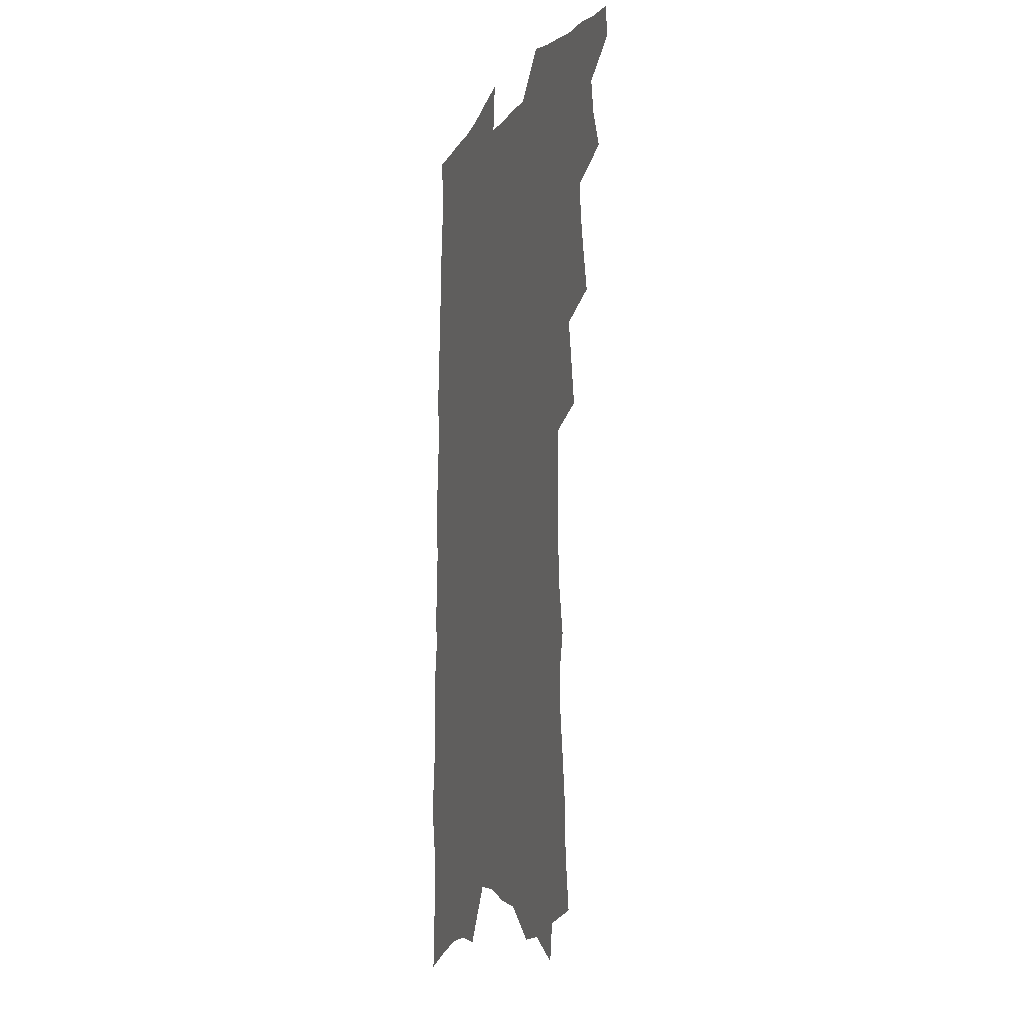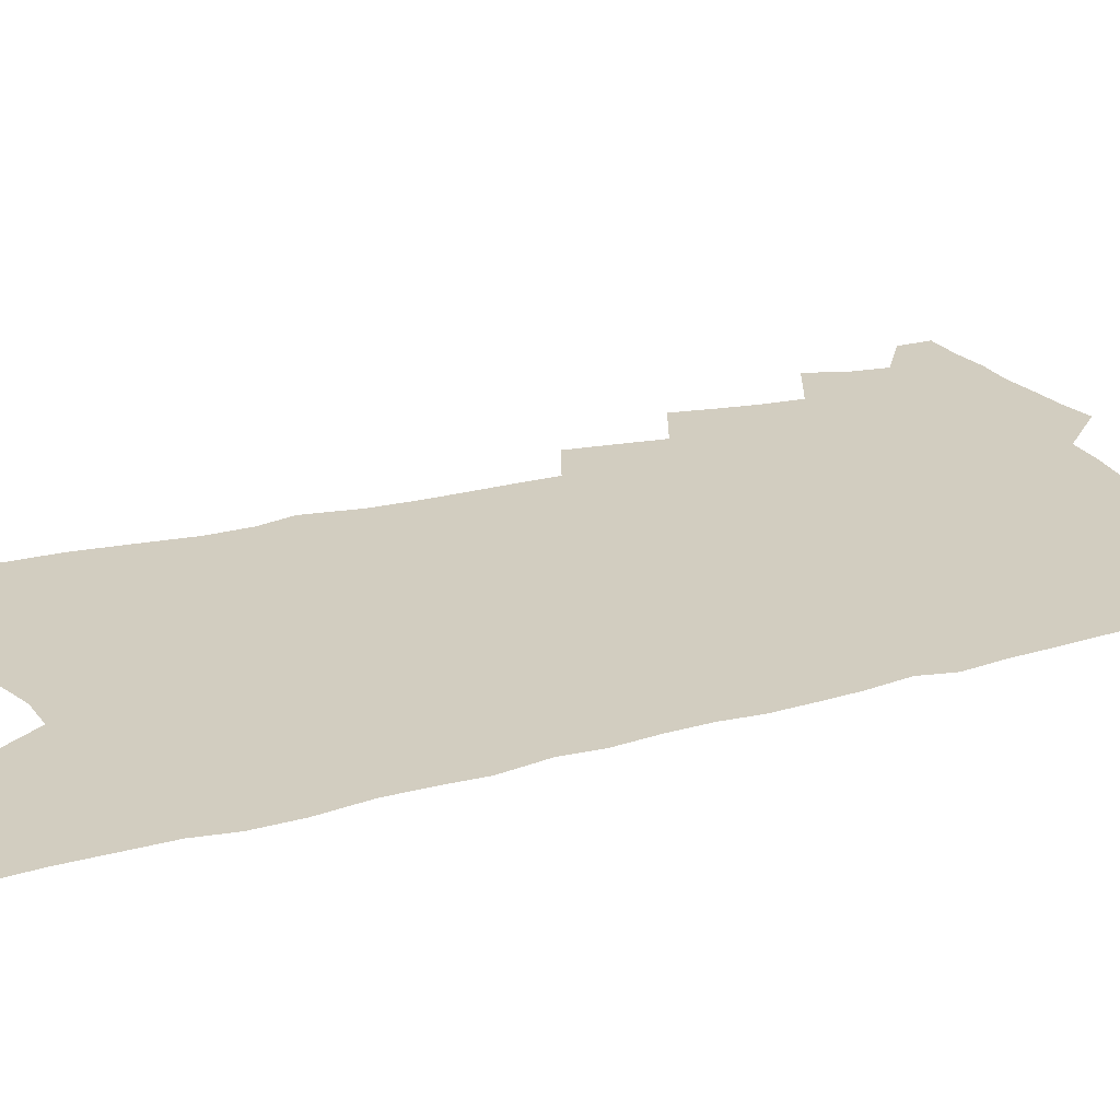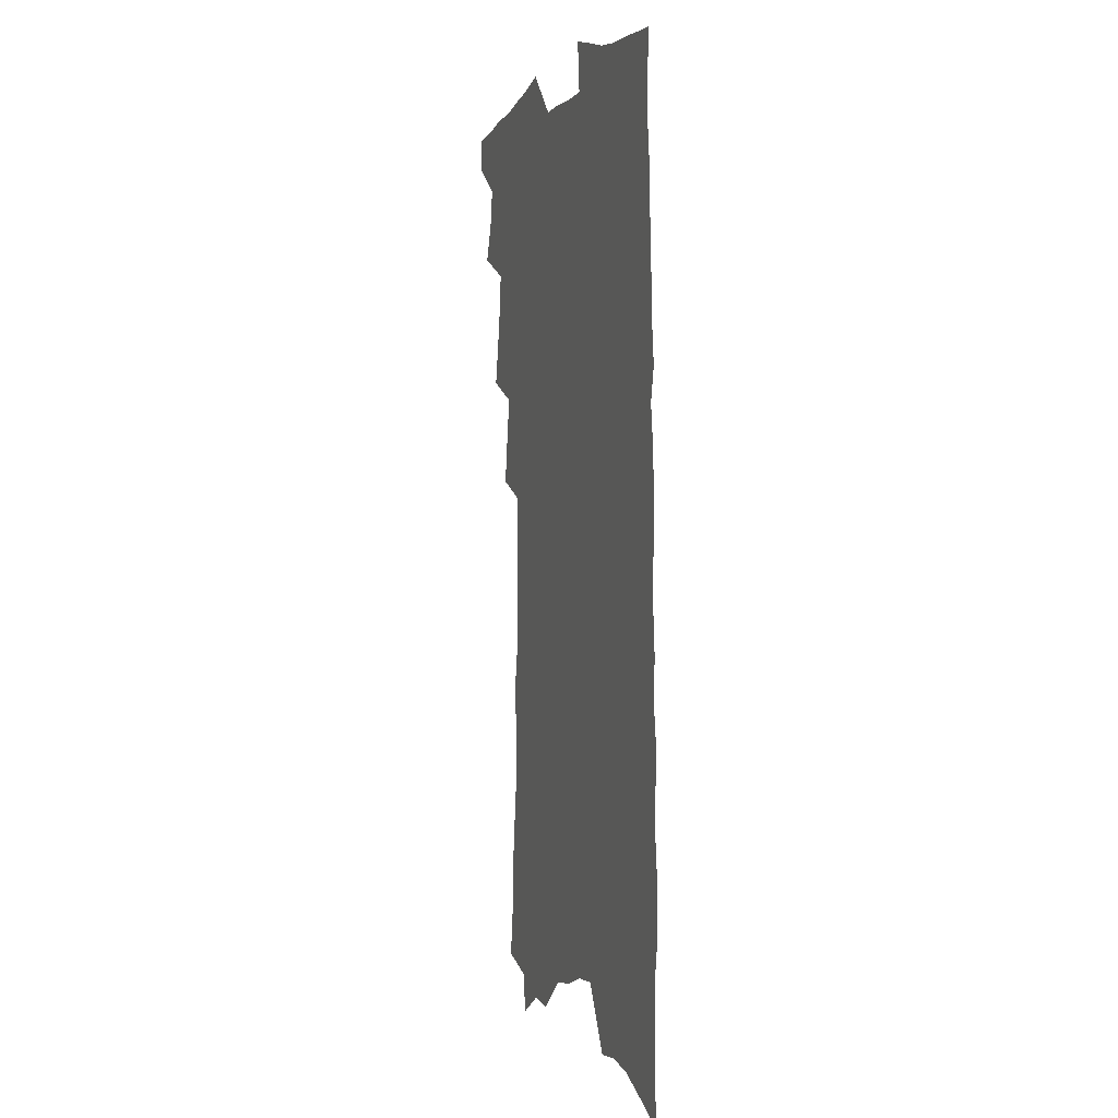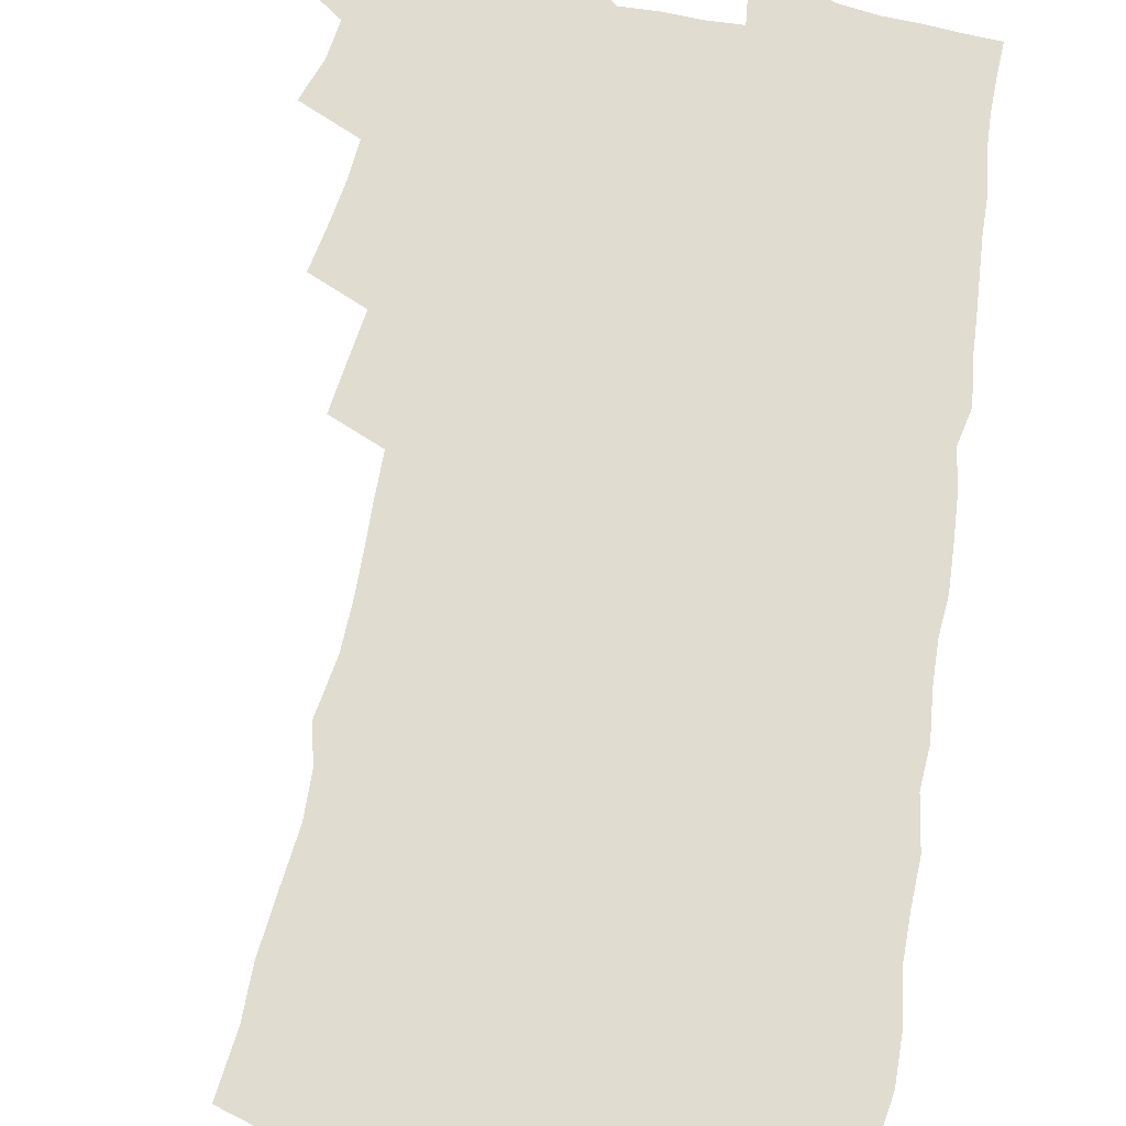
<metadata>
{"format":"obj","ext":"obj","renderer":"f3d","projection":"perspective","resolution":1024,"background":"white","views":[{"elev":-8.4,"azim":-109.5,"up":"+Y"},{"elev":24.4,"azim":65.8,"up":"+Z"},{"elev":-0.5,"azim":72.1,"up":"+Y"},{"elev":69.4,"azim":9.6,"up":"+Z"}]}
</metadata>
<code>
v 472.2 543.8 0
v 472.3 557.6 0
v 481.6 500.6 0
v 487.4 516.4 0
v 489.6 531 0
v 489.4 544.7 0
v 487.3 558.7 0
v 496.1 442.5 0
v 499.4 459.1 0
v 502.2 475.2 0
v 503.7 490.3 0
v 506.8 505.5 0
v 505.7 518.6 0
v 504.9 532.2 0
v 503.7 545.8 0
v 500.9 561.2 0
v 511.3 397 0
v 514 415.1 0
v 516.9 433.1 0
v 518.3 448.8 0
v 518.7 463.4 0
v 516.5 476.5 0
v 520.3 492.6 0
v 521.4 506.7 0
v 520.6 519.7 0
v 519.3 533.3 0
v 517.5 547.5 0
v 515.8 561.7 0
v 520.1 186.6 0
v 523.2 209.6 0
v 523.6 228.3 0
v 526.2 249.4 0
v 528.9 270.1 0
v 528.9 287.2 0
v 525.8 301 0
v 529.6 322.4 0
v 530.5 339.9 0
v 530.6 356.4 0
v 530.5 372.4 0
v 530.7 388.5 0
v 530.8 404.3 0
v 531.7 420.6 0
v 532.1 435.6 0
v 533.9 451.4 0
v 535.2 466.5 0
v 535 480.2 0
v 534.3 493.7 0
v 534.3 507.2 0
v 534.1 520.6 0
v 533.7 534.2 0
v 531.5 549.2 0
v 529.4 564.2 0
v 541.6 164.8 0
v 539.4 180.6 0
v 539.3 199.1 0
v 544.1 224.6 0
v 545.5 244.4 0
v 546.7 263.3 0
v 545.8 279.2 0
v 546.4 296.8 0
v 545.3 312.3 0
v 548 332.3 0
v 546.8 346.9 0
v 547.2 363.2 0
v 547.5 378.9 0
v 546.6 393.4 0
v 546.9 408.8 0
v 548.9 425.5 0
v 548.9 439.6 0
v 548.4 453.2 0
v 548.9 467.4 0
v 549.6 481.4 0
v 549.8 494.9 0
v 549.8 508.1 0
v 549.4 521.3 0
v 547.7 535.5 0
v 545.4 550.9 0
v 543.1 566.3 0
v 557.9 173.8 0
v 559.4 194.5 0
v 561 216.4 0
v 561.1 234.4 0
v 562.8 254.7 0
v 562.9 271.6 0
v 562.3 287.5 0
v 561.8 303.4 0
v 561.4 319.3 0
v 562.9 337.9 0
v 562.5 352.9 0
v 562.7 368.5 0
v 561.6 382.2 0
v 561.3 396.8 0
v 561.3 411.4 0
v 562.8 427.4 0
v 562.9 441.4 0
v 562.6 454.8 0
v 563.5 469.1 0
v 563.8 482.5 0
v 564 495.7 0
v 564.4 508.6 0
v 564.2 521.2 0
v 562.4 535.3 0
v 559.7 551.5 0
v 556.6 569.6 0
v 571.1 172 0
v 576 205.2 0
v 576.8 225 0
v 576.4 241.6 0
v 576.7 259.3 0
v 576.3 275.2 0
v 576.1 291.6 0
v 575.5 306.9 0
v 575.9 324.5 0
v 576.1 340.6 0
v 576.4 356.6 0
v 576.4 371.5 0
v 576.3 386 0
v 576.5 401 0
v 576.5 415.3 0
v 576 428.6 0
v 576.2 442.4 0
v 576.2 455.9 0
v 577.3 470.4 0
v 576.9 483 0
v 577.5 496.4 0
v 577.7 509.1 0
v 577.1 521.8 0
v 576.1 535.5 0
v 574.6 550.6 0
v 588.3 185.4 0
v 590.5 212.2 0
v 591.3 232.1 0
v 590.4 246.2 0
v 590.2 262.8 0
v 589.9 279.2 0
v 589.2 294 0
v 589 310.3 0
v 589.1 326.5 0
v 589 342.1 0
v 589.4 359 0
v 589.3 372.4 0
v 589.7 388.4 0
v 589.7 402.6 0
v 589.6 416.5 0
v 590.1 431 0
v 589.3 443.6 0
v 590.1 457.9 0
v 590.3 471 0
v 590.2 483.8 0
v 590.3 496.6 0
v 590.4 509.3 0
v 590.2 522.4 0
v 589.5 536.3 0
v 588.5 550.9 0
v 602.3 187.3 0
v 603.7 214.2 0
v 603.7 231.9 0
v 603.2 246.8 0
v 603.1 264.4 0
v 602.9 281.4 0
v 602.6 297.2 0
v 602.5 313.5 0
v 602.4 329.6 0
v 602.1 344.2 0
v 602 357.7 0
v 602.2 373.8 0
v 602.4 389.1 0
v 602.5 403.7 0
v 602.5 417.1 0
v 602.7 432 0
v 602.4 444.6 0
v 603.1 458.8 0
v 603 471.4 0
v 602.9 484 0
v 602.9 496.5 0
v 603.4 509.4 0
v 603.4 522.4 0
v 603.4 535.6 0
v 602.7 550.1 0
v 616.4 191.8 0
v 616.6 213.6 0
v 616.5 233.5 0
v 616.2 249.4 0
v 615.9 265.4 0
v 615.7 283 0
v 615.4 297.7 0
v 615.2 313.9 0
v 615.1 329.4 0
v 614.9 345 0
v 614.7 359.3 0
v 614.7 375 0
v 615.3 387.9 0
v 615.2 403 0
v 615.2 416.8 0
v 615.2 431.8 0
v 615.3 445.4 0
v 615.5 458.8 0
v 615.7 471.5 0
v 616.1 484.3 0
v 616.5 497 0
v 616.3 509.6 0
v 616.5 522.3 0
v 616.7 535.1 0
v 616.3 550.6 0
v 614.4 571.5 0
v 630.1 192.7 0
v 629.7 214.6 0
v 629.4 232.6 0
v 629 250.3 0
v 628.8 265.7 0
v 628.4 283.3 0
v 628.1 298.5 0
v 627.9 314.7 0
v 627.8 329.6 0
v 627.6 345.8 0
v 627.4 360.6 0
v 627.8 373 0
v 627.8 389.8 0
v 627.7 404 0
v 628 416.9 0
v 627.9 431.5 0
v 627.9 445 0
v 627.8 458.7 0
v 628.2 471.1 0
v 629.1 483.4 0
v 629 497.1 0
v 629.2 509.4 0
v 629.6 521.9 0
v 629.8 535.1 0
v 630.2 548.5 0
v 629 567.6 0
v 644.8 166.8 0
v 643.7 192.3 0
v 643.2 212.2 0
v 642.6 231 0
v 642.4 247.7 0
v 641.5 266.7 0
v 641.1 283 0
v 640.9 298.1 0
v 641.4 311.9 0
v 640.1 331.4 0
v 640.4 344.6 0
v 640 360.4 0
v 640.3 374.2 0
v 640.5 388.4 0
v 640.2 402.7 0
v 641.1 415.3 0
v 640.4 431.2 0
v 640.8 444.1 0
v 640.8 457.5 0
v 641.1 470.3 0
v 641.6 483.2 0
v 641.8 496.5 0
v 642.3 509 0
v 642.6 521.7 0
v 643 534.8 0
v 643.5 548.1 0
v 644 563.2 0
v 658.6 168.1 0
v 657.9 188.5 0
v 657 209.2 0
v 656 228.7 0
v 655.8 245.6 0
v 654.8 264 0
v 654.7 279.9 0
v 653.6 297.2 0
v 654.4 311 0
v 653.4 328.3 0
v 653.1 343.7 0
v 653 358.4 0
v 653.7 371.9 0
v 653.3 387 0
v 654.7 399.8 0
v 653.6 415.9 0
v 653.4 429.7 0
v 653.8 442.9 0
v 654 456.1 0
v 653.9 469.5 0
v 654.5 482 0
v 653.8 496.8 0
v 654.9 508.6 0
v 655.6 521.3 0
v 656.1 534.1 0
v 656.9 547.7 0
v 657.9 561 0
v 672.8 165.6 0
v 672.4 184.7 0
v 671.9 203.5 0
v 671.1 222.7 0
v 670 241.5 0
v 670.6 257.2 0
v 669.1 275.6 0
v 668.6 292.1 0
v 668.3 307.9 0
v 667.3 324.6 0
v 669.1 337.7 0
v 667.1 355.2 0
v 666.5 370.4 0
v 667.1 384.2 0
v 668.1 397.8 0
v 667.5 413.1 0
v 668.2 426.5 0
v 667.5 441 0
v 667.1 454.9 0
v 667.4 468.2 0
v 667.5 481.5 0
v 667 495.1 0
v 668.8 507.5 0
v 668.4 521 0
v 668.8 533.3 0
v 670.2 546.7 0
v 671.2 560.4 0
v 688.6 159.1 0
v 688.7 177.1 0
v 686.9 198.6 0
v 686.2 217.2 0
v 686.6 233.9 0
v 685.5 252.1 0
v 685.2 268.9 0
v 685.3 285 0
v 683.7 302.6 0
v 682 319.9 0
v 682.8 334.5 0
v 683 349.6 0
v 681.9 365.5 0
v 684.1 378.7 0
v 682.2 395.1 0
v 683 409.1 0
v 682.5 423.9 0
v 681.2 439 0
v 680.7 453 0
v 681.8 466 0
v 682.1 479.4 0
v 683.1 492.7 0
v 681.9 507 0
v 682.5 519.9 0
v 683 532.9 0
v 683.3 545.8 0
v 684.4 559.1 0
v 705.3 151.4 0
v 704 172.1 0
v 704.2 189.9 0
v 704.3 207.5 0
v 706.9 222.2 0
v 706.9 239.4 0
v 704.5 258.7 0
v 704.7 274.9 0
v 705.5 290.5 0
v 702.7 309.2 0
v 703.9 324.1 0
v 702.5 340.9 0
v 702.1 356.6 0
v 703.5 370.8 0
v 703 386.5 0
v 702.2 402 0
v 700 418.5 0
v 703.1 431.7 0
v 701.3 447 0
v 700.7 461.4 0
v 699.9 475.7 0
v 699.1 490 0
v 699 503.8 0
v 697 518.7 0
v 696.5 532.3 0
v 696.9 545.3 0
v 697.6 558.2 0
v 706 586 0
f 5 6 1
f 1 6 2
f 6 7 2
f 11 12 3
f 3 12 4
f 12 13 4
f 4 13 5
f 13 14 5
f 5 14 6
f 14 15 6
f 6 15 7
f 15 16 7
f 19 20 8
f 8 20 9
f 20 21 9
f 9 21 10
f 21 22 10
f 10 22 11
f 22 23 11
f 11 23 12
f 23 24 12
f 12 24 13
f 24 25 13
f 13 25 14
f 25 26 14
f 14 26 15
f 26 27 15
f 15 27 16
f 27 28 16
f 40 41 17
f 17 41 18
f 41 42 18
f 18 42 19
f 42 43 19
f 19 43 20
f 43 44 20
f 20 44 21
f 44 45 21
f 21 45 22
f 45 46 22
f 22 46 23
f 46 47 23
f 23 47 24
f 47 48 24
f 24 48 25
f 48 49 25
f 25 49 26
f 49 50 26
f 26 50 27
f 50 51 27
f 27 51 28
f 51 52 28
f 54 55 29
f 29 55 30
f 55 56 30
f 30 56 31
f 56 57 31
f 31 57 32
f 57 58 32
f 32 58 33
f 58 59 33
f 33 59 34
f 59 60 34
f 34 60 35
f 60 61 35
f 35 61 36
f 61 62 36
f 36 62 37
f 62 63 37
f 37 63 38
f 63 64 38
f 38 64 39
f 64 65 39
f 39 65 40
f 65 66 40
f 40 66 41
f 66 67 41
f 41 67 42
f 67 68 42
f 42 68 43
f 68 69 43
f 43 69 44
f 69 70 44
f 44 70 45
f 70 71 45
f 45 71 46
f 71 72 46
f 46 72 47
f 72 73 47
f 47 73 48
f 73 74 48
f 48 74 49
f 74 75 49
f 49 75 50
f 75 76 50
f 50 76 51
f 76 77 51
f 51 77 52
f 77 78 52
f 53 79 54
f 79 80 54
f 54 80 55
f 80 81 55
f 55 81 56
f 81 82 56
f 56 82 57
f 82 83 57
f 57 83 58
f 83 84 58
f 58 84 59
f 84 85 59
f 59 85 60
f 85 86 60
f 60 86 61
f 86 87 61
f 61 87 62
f 87 88 62
f 62 88 63
f 88 89 63
f 63 89 64
f 89 90 64
f 64 90 65
f 90 91 65
f 65 91 66
f 91 92 66
f 66 92 67
f 92 93 67
f 67 93 68
f 93 94 68
f 68 94 69
f 94 95 69
f 69 95 70
f 95 96 70
f 70 96 71
f 96 97 71
f 71 97 72
f 97 98 72
f 72 98 73
f 98 99 73
f 73 99 74
f 99 100 74
f 74 100 75
f 100 101 75
f 75 101 76
f 101 102 76
f 76 102 77
f 102 103 77
f 77 103 78
f 103 104 78
f 79 105 80
f 105 106 80
f 80 106 81
f 106 107 81
f 81 107 82
f 107 108 82
f 82 108 83
f 108 109 83
f 83 109 84
f 109 110 84
f 84 110 85
f 110 111 85
f 85 111 86
f 111 112 86
f 86 112 87
f 112 113 87
f 87 113 88
f 113 114 88
f 88 114 89
f 114 115 89
f 89 115 90
f 115 116 90
f 90 116 91
f 116 117 91
f 91 117 92
f 117 118 92
f 92 118 93
f 118 119 93
f 93 119 94
f 119 120 94
f 94 120 95
f 120 121 95
f 95 121 96
f 121 122 96
f 96 122 97
f 122 123 97
f 97 123 98
f 123 124 98
f 98 124 99
f 124 125 99
f 99 125 100
f 125 126 100
f 100 126 101
f 126 127 101
f 101 127 102
f 127 128 102
f 102 128 103
f 128 129 103
f 103 129 104
f 105 130 106
f 130 131 106
f 106 131 107
f 131 132 107
f 107 132 108
f 132 133 108
f 108 133 109
f 133 134 109
f 109 134 110
f 134 135 110
f 110 135 111
f 135 136 111
f 111 136 112
f 136 137 112
f 112 137 113
f 137 138 113
f 113 138 114
f 138 139 114
f 114 139 115
f 139 140 115
f 115 140 116
f 140 141 116
f 116 141 117
f 141 142 117
f 117 142 118
f 142 143 118
f 118 143 119
f 143 144 119
f 119 144 120
f 144 145 120
f 120 145 121
f 145 146 121
f 121 146 122
f 146 147 122
f 122 147 123
f 147 148 123
f 123 148 124
f 148 149 124
f 124 149 125
f 149 150 125
f 125 150 126
f 150 151 126
f 126 151 127
f 151 152 127
f 127 152 128
f 152 153 128
f 128 153 129
f 153 154 129
f 130 155 131
f 155 156 131
f 131 156 132
f 156 157 132
f 132 157 133
f 157 158 133
f 133 158 134
f 158 159 134
f 134 159 135
f 159 160 135
f 135 160 136
f 160 161 136
f 136 161 137
f 161 162 137
f 137 162 138
f 162 163 138
f 138 163 139
f 163 164 139
f 139 164 140
f 164 165 140
f 140 165 141
f 165 166 141
f 141 166 142
f 166 167 142
f 142 167 143
f 167 168 143
f 143 168 144
f 168 169 144
f 144 169 145
f 169 170 145
f 145 170 146
f 170 171 146
f 146 171 147
f 171 172 147
f 147 172 148
f 172 173 148
f 148 173 149
f 173 174 149
f 149 174 150
f 174 175 150
f 150 175 151
f 175 176 151
f 151 176 152
f 176 177 152
f 152 177 153
f 177 178 153
f 153 178 154
f 178 179 154
f 155 180 156
f 180 181 156
f 156 181 157
f 181 182 157
f 157 182 158
f 182 183 158
f 158 183 159
f 183 184 159
f 159 184 160
f 184 185 160
f 160 185 161
f 185 186 161
f 161 186 162
f 186 187 162
f 162 187 163
f 187 188 163
f 163 188 164
f 188 189 164
f 164 189 165
f 189 190 165
f 165 190 166
f 190 191 166
f 166 191 167
f 191 192 167
f 167 192 168
f 192 193 168
f 168 193 169
f 193 194 169
f 169 194 170
f 194 195 170
f 170 195 171
f 195 196 171
f 171 196 172
f 196 197 172
f 172 197 173
f 197 198 173
f 173 198 174
f 198 199 174
f 174 199 175
f 199 200 175
f 175 200 176
f 200 201 176
f 176 201 177
f 201 202 177
f 177 202 178
f 202 203 178
f 178 203 179
f 203 204 179
f 180 206 181
f 206 207 181
f 181 207 182
f 207 208 182
f 182 208 183
f 208 209 183
f 183 209 184
f 209 210 184
f 184 210 185
f 210 211 185
f 185 211 186
f 211 212 186
f 186 212 187
f 212 213 187
f 187 213 188
f 213 214 188
f 188 214 189
f 214 215 189
f 189 215 190
f 215 216 190
f 190 216 191
f 216 217 191
f 191 217 192
f 217 218 192
f 192 218 193
f 218 219 193
f 193 219 194
f 219 220 194
f 194 220 195
f 220 221 195
f 195 221 196
f 221 222 196
f 196 222 197
f 222 223 197
f 197 223 198
f 223 224 198
f 198 224 199
f 224 225 199
f 199 225 200
f 225 226 200
f 200 226 201
f 226 227 201
f 201 227 202
f 227 228 202
f 202 228 203
f 228 229 203
f 203 229 204
f 229 230 204
f 204 230 205
f 230 231 205
f 232 233 206
f 206 233 207
f 233 234 207
f 207 234 208
f 234 235 208
f 208 235 209
f 235 236 209
f 209 236 210
f 236 237 210
f 210 237 211
f 237 238 211
f 211 238 212
f 238 239 212
f 212 239 213
f 239 240 213
f 213 240 214
f 240 241 214
f 214 241 215
f 241 242 215
f 215 242 216
f 242 243 216
f 216 243 217
f 243 244 217
f 217 244 218
f 244 245 218
f 218 245 219
f 245 246 219
f 219 246 220
f 246 247 220
f 220 247 221
f 247 248 221
f 221 248 222
f 248 249 222
f 222 249 223
f 249 250 223
f 223 250 224
f 250 251 224
f 224 251 225
f 251 252 225
f 225 252 226
f 252 253 226
f 226 253 227
f 253 254 227
f 227 254 228
f 254 255 228
f 228 255 229
f 255 256 229
f 229 256 230
f 256 257 230
f 230 257 231
f 257 258 231
f 232 259 233
f 259 260 233
f 233 260 234
f 260 261 234
f 234 261 235
f 261 262 235
f 235 262 236
f 262 263 236
f 236 263 237
f 263 264 237
f 237 264 238
f 264 265 238
f 238 265 239
f 265 266 239
f 239 266 240
f 266 267 240
f 240 267 241
f 267 268 241
f 241 268 242
f 268 269 242
f 242 269 243
f 269 270 243
f 243 270 244
f 270 271 244
f 244 271 245
f 271 272 245
f 245 272 246
f 272 273 246
f 246 273 247
f 273 274 247
f 247 274 248
f 274 275 248
f 248 275 249
f 275 276 249
f 249 276 250
f 276 277 250
f 250 277 251
f 277 278 251
f 251 278 252
f 278 279 252
f 252 279 253
f 279 280 253
f 253 280 254
f 280 281 254
f 254 281 255
f 281 282 255
f 255 282 256
f 282 283 256
f 256 283 257
f 283 284 257
f 257 284 258
f 284 285 258
f 259 286 260
f 286 287 260
f 260 287 261
f 287 288 261
f 261 288 262
f 288 289 262
f 262 289 263
f 289 290 263
f 263 290 264
f 290 291 264
f 264 291 265
f 291 292 265
f 265 292 266
f 292 293 266
f 266 293 267
f 293 294 267
f 267 294 268
f 294 295 268
f 268 295 269
f 295 296 269
f 269 296 270
f 296 297 270
f 270 297 271
f 297 298 271
f 271 298 272
f 298 299 272
f 272 299 273
f 299 300 273
f 273 300 274
f 300 301 274
f 274 301 275
f 301 302 275
f 275 302 276
f 302 303 276
f 276 303 277
f 303 304 277
f 277 304 278
f 304 305 278
f 278 305 279
f 305 306 279
f 279 306 280
f 306 307 280
f 280 307 281
f 307 308 281
f 281 308 282
f 308 309 282
f 282 309 283
f 309 310 283
f 283 310 284
f 310 311 284
f 284 311 285
f 311 312 285
f 286 313 287
f 313 314 287
f 287 314 288
f 314 315 288
f 288 315 289
f 315 316 289
f 289 316 290
f 316 317 290
f 290 317 291
f 317 318 291
f 291 318 292
f 318 319 292
f 292 319 293
f 319 320 293
f 293 320 294
f 320 321 294
f 294 321 295
f 321 322 295
f 295 322 296
f 322 323 296
f 296 323 297
f 323 324 297
f 297 324 298
f 324 325 298
f 298 325 299
f 325 326 299
f 299 326 300
f 326 327 300
f 300 327 301
f 327 328 301
f 301 328 302
f 328 329 302
f 302 329 303
f 329 330 303
f 303 330 304
f 330 331 304
f 304 331 305
f 331 332 305
f 305 332 306
f 332 333 306
f 306 333 307
f 333 334 307
f 307 334 308
f 334 335 308
f 308 335 309
f 335 336 309
f 309 336 310
f 336 337 310
f 310 337 311
f 337 338 311
f 311 338 312
f 338 339 312
f 313 340 314
f 340 341 314
f 314 341 315
f 341 342 315
f 315 342 316
f 342 343 316
f 316 343 317
f 343 344 317
f 317 344 318
f 344 345 318
f 318 345 319
f 345 346 319
f 319 346 320
f 346 347 320
f 320 347 321
f 347 348 321
f 321 348 322
f 348 349 322
f 322 349 323
f 349 350 323
f 323 350 324
f 350 351 324
f 324 351 325
f 351 352 325
f 325 352 326
f 352 353 326
f 326 353 327
f 353 354 327
f 327 354 328
f 354 355 328
f 328 355 329
f 355 356 329
f 329 356 330
f 356 357 330
f 330 357 331
f 357 358 331
f 331 358 332
f 358 359 332
f 332 359 333
f 359 360 333
f 333 360 334
f 360 361 334
f 334 361 335
f 361 362 335
f 335 362 336
f 362 363 336
f 336 363 337
f 363 364 337
f 337 364 338
f 364 365 338
f 338 365 339
f 365 366 339

</code>
